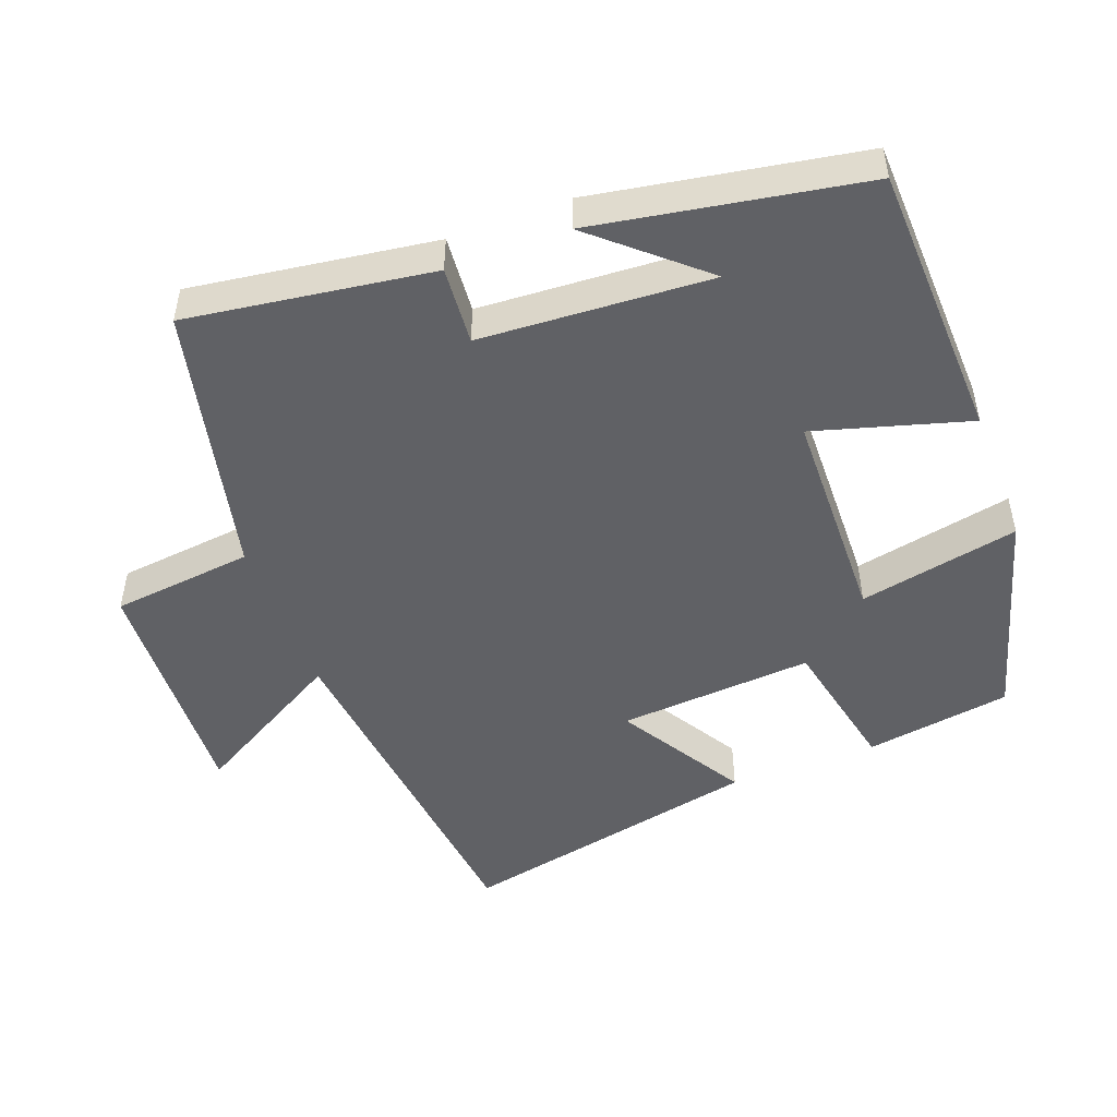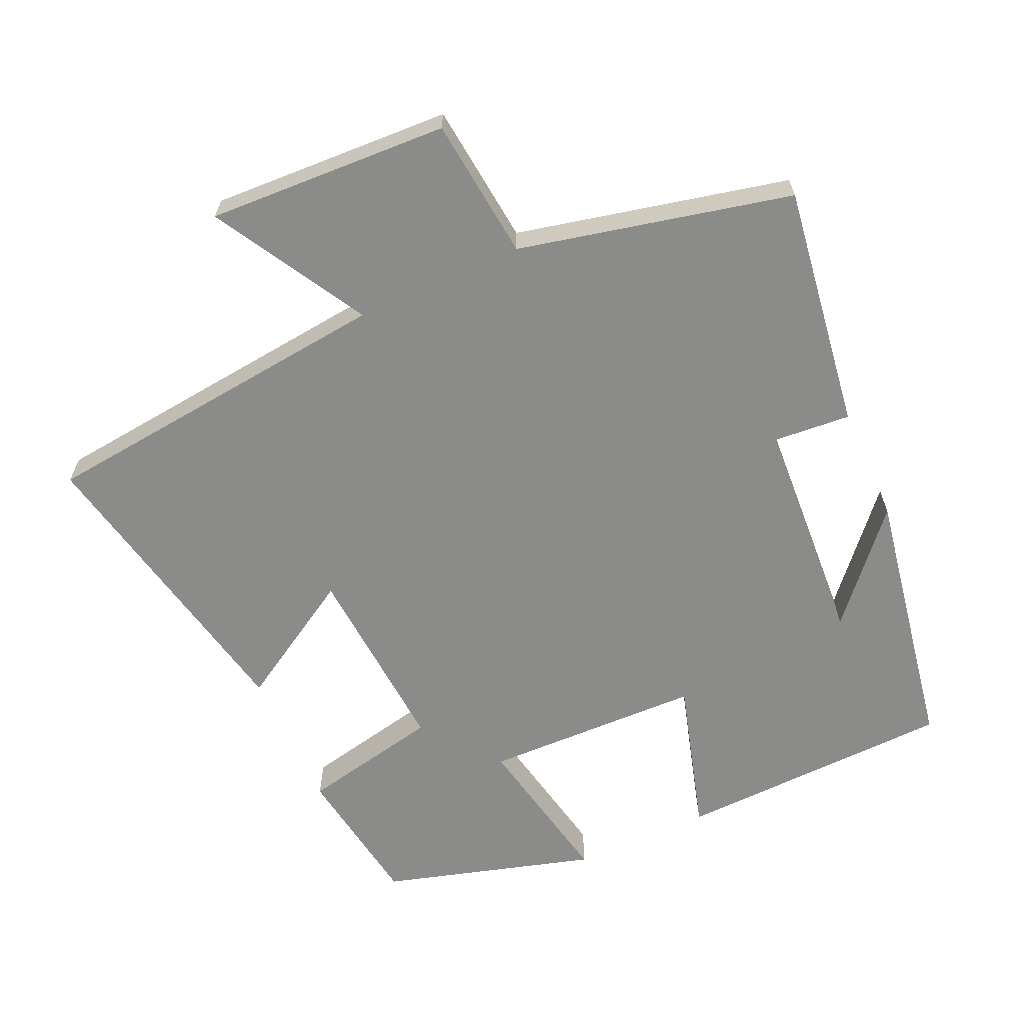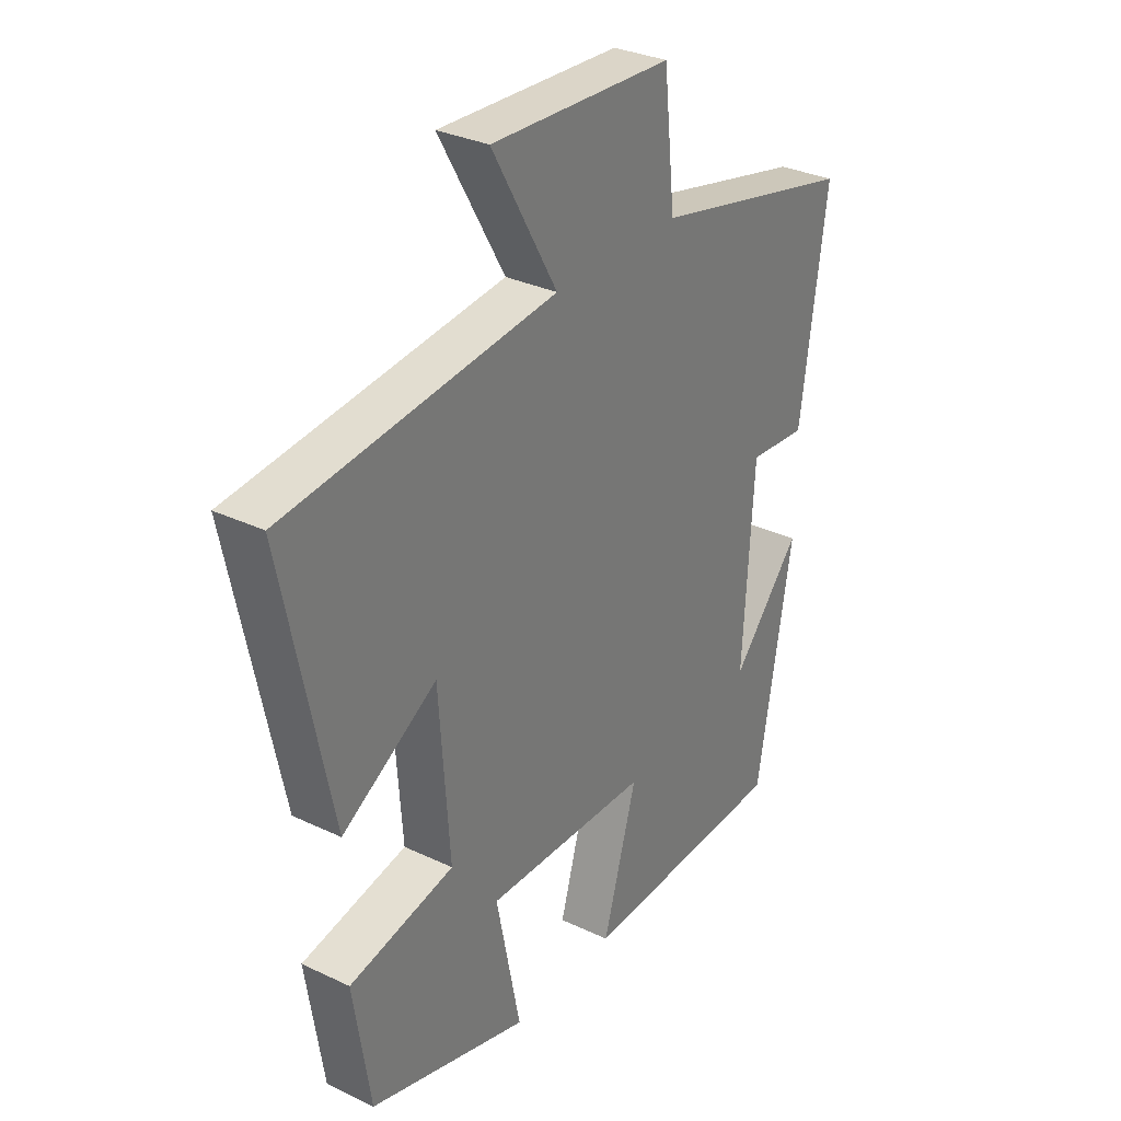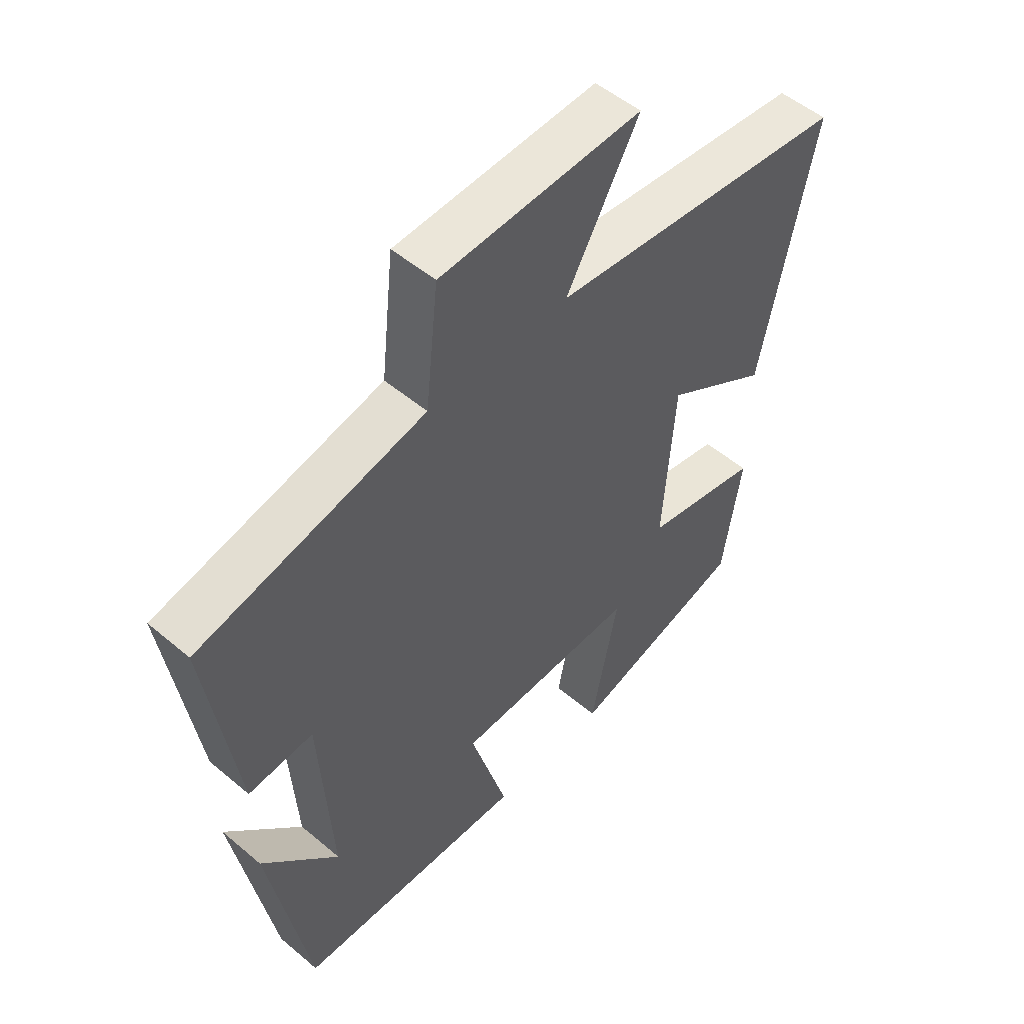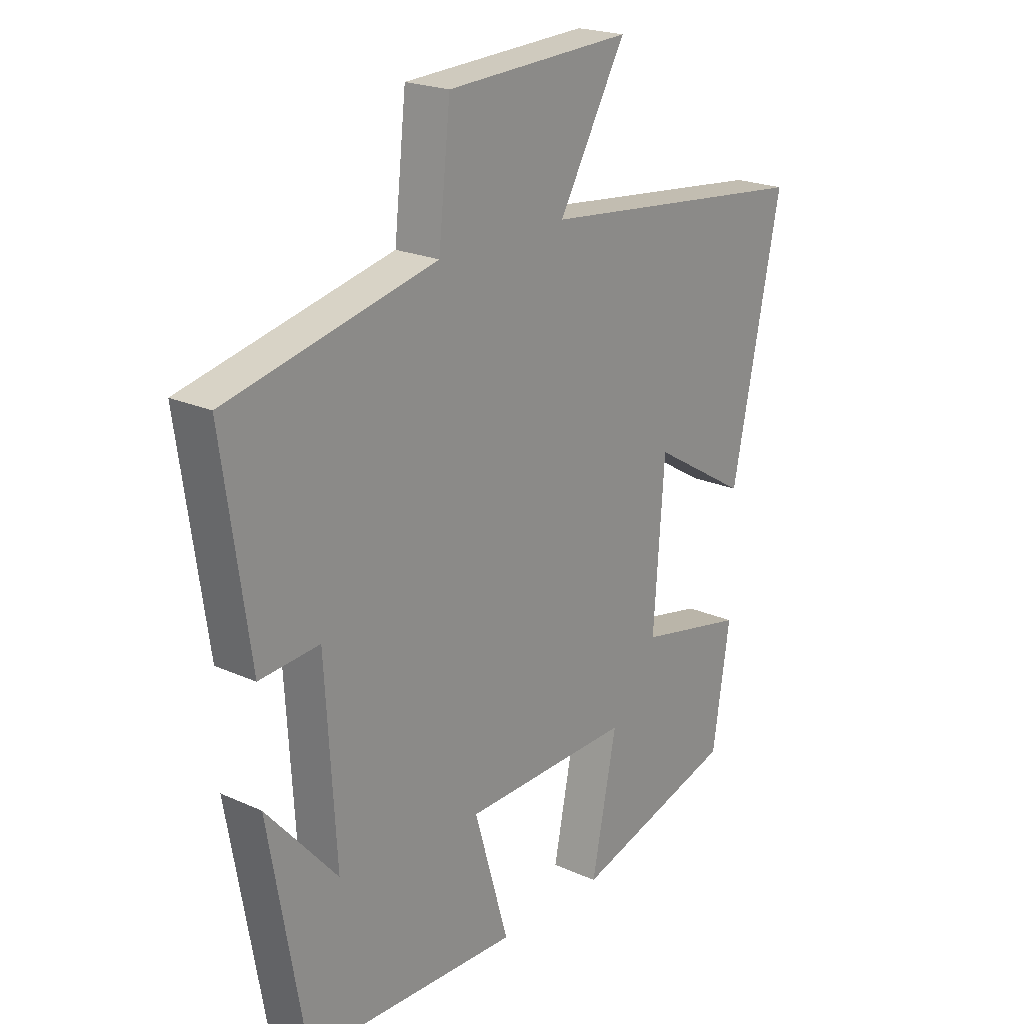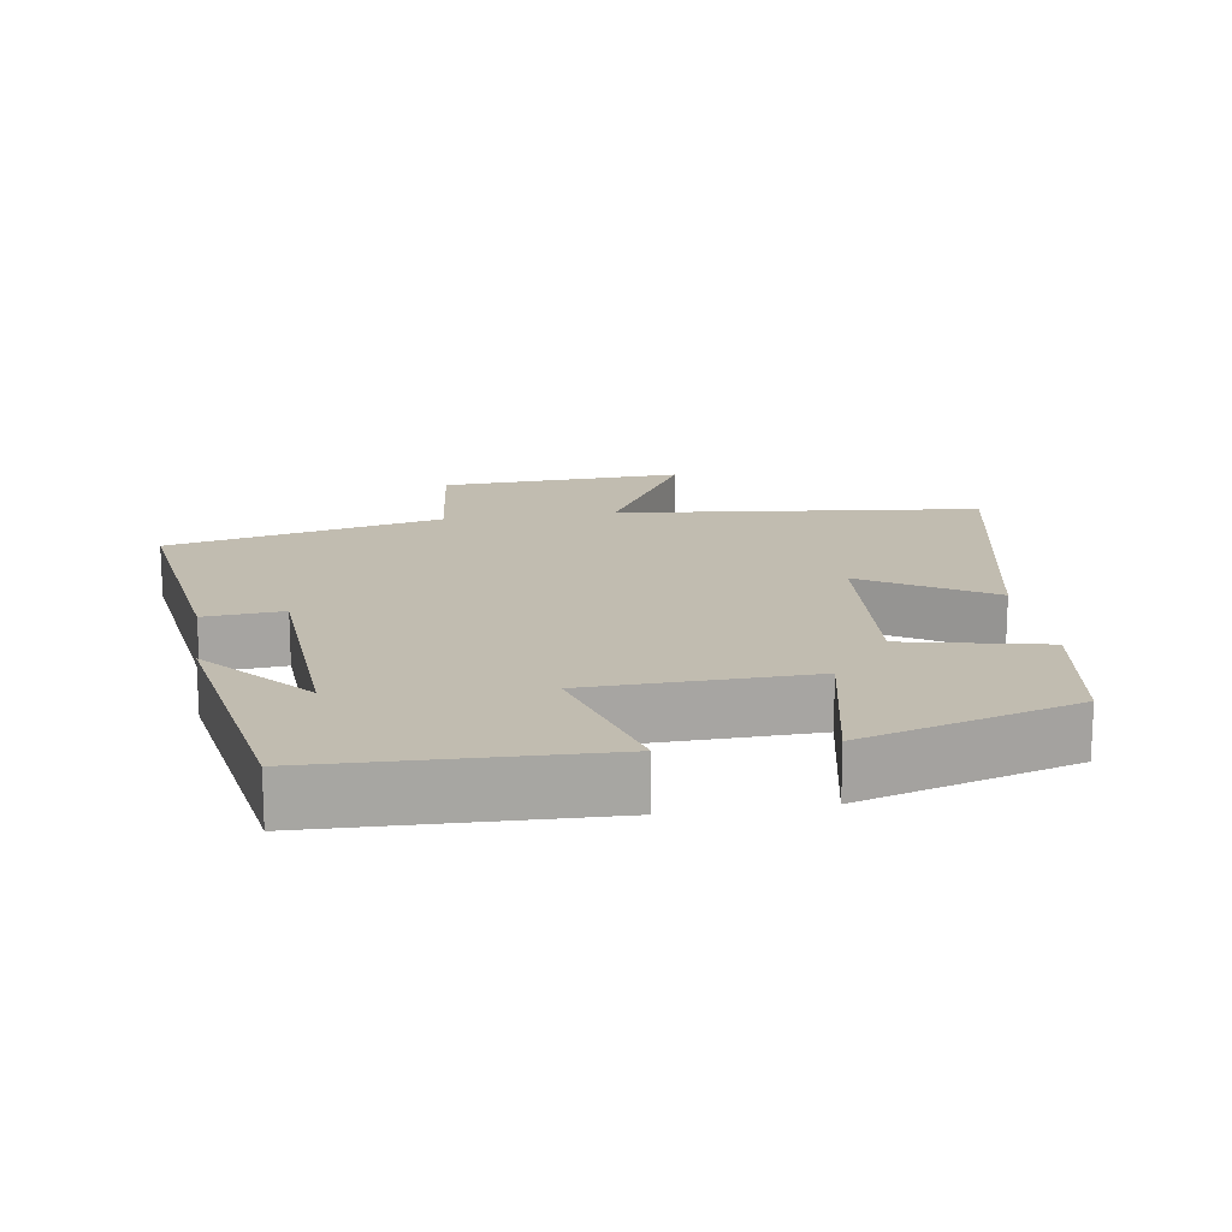
<metadata>
{"format":"obj","ext":"obj","renderer":"f3d","projection":"perspective","resolution":1024,"background":"white","views":[{"elev":-49.1,"azim":110.7,"up":"+Y"},{"elev":-63.7,"azim":24.3,"up":"+Y"},{"elev":31.4,"azim":-55.9,"up":"+Z"},{"elev":51.8,"azim":132.4,"up":"+Z"},{"elev":21.4,"azim":128.7,"up":"+Z"},{"elev":16.4,"azim":171.3,"up":"+Y"}]}
</metadata>
<code>
v 0.55 0.07 0.412
v 0.5 0.07 0.064
v 0.389 0.07 0.073
v 0.369 0.07 -0.255
v 0.5 0.07 -0.106
v 0.433 0.07 -0.487
v 0.036 0.07 -0.5
v 0.1 0.07 -0.28
v -0.212 0.07 -0.272
v -0.166 0.07 -0.5
v -0.468 0.07 -0.412
v -0.5 0.07 -0.204
v -0.301 0.07 -0.162
v -0.321 0.07 0.116
v -0.5 0.07 0.008
v -0.591 0.07 0.444
v -0.079 0.07 0.5
v -0.203 0.07 0.718
v 0.141 0.07 0.702
v 0.163 0.07 0.5
v 0.55 0 0.412
v 0.5 0 0.064
v 0.389 0 0.073
v 0.369 0 -0.255
v 0.5 0 -0.106
v 0.433 0 -0.487
v 0.036 0 -0.5
v 0.1 0 -0.28
v -0.212 0 -0.272
v -0.166 0 -0.5
v -0.468 0 -0.412
v -0.5 0 -0.204
v -0.301 0 -0.162
v -0.321 0 0.116
v -0.5 0 0.008
v -0.591 0 0.444
v -0.079 0 0.5
v -0.203 0 0.718
v 0.141 0 0.702
v 0.163 0 0.5
f 17 18 19 20
f 14 15 16 17
f 13 14 17 20
f 10 11 12 13
f 9 10 13
f 8 9 13 20
f 6 7 8
f 4 5 6
f 4 6 8
f 3 4 8 20
f 1 2 3 20
f 40 39 38 37
f 37 36 35 34
f 40 37 34 33
f 33 32 31 30
f 33 30 29
f 40 33 29 28
f 28 27 26
f 26 25 24
f 28 26 24
f 40 28 24 23
f 40 23 22 21
f 1 21 22 2
f 2 22 23 3
f 3 23 24 4
f 4 24 25 5
f 5 25 26 6
f 6 26 27 7
f 7 27 28 8
f 8 28 29 9
f 9 29 30 10
f 10 30 31 11
f 11 31 32 12
f 12 32 33 13
f 13 33 34 14
f 14 34 35 15
f 15 35 36 16
f 16 36 37 17
f 17 37 38 18
f 18 38 39 19
f 19 39 40 20
f 20 40 21 1

</code>
